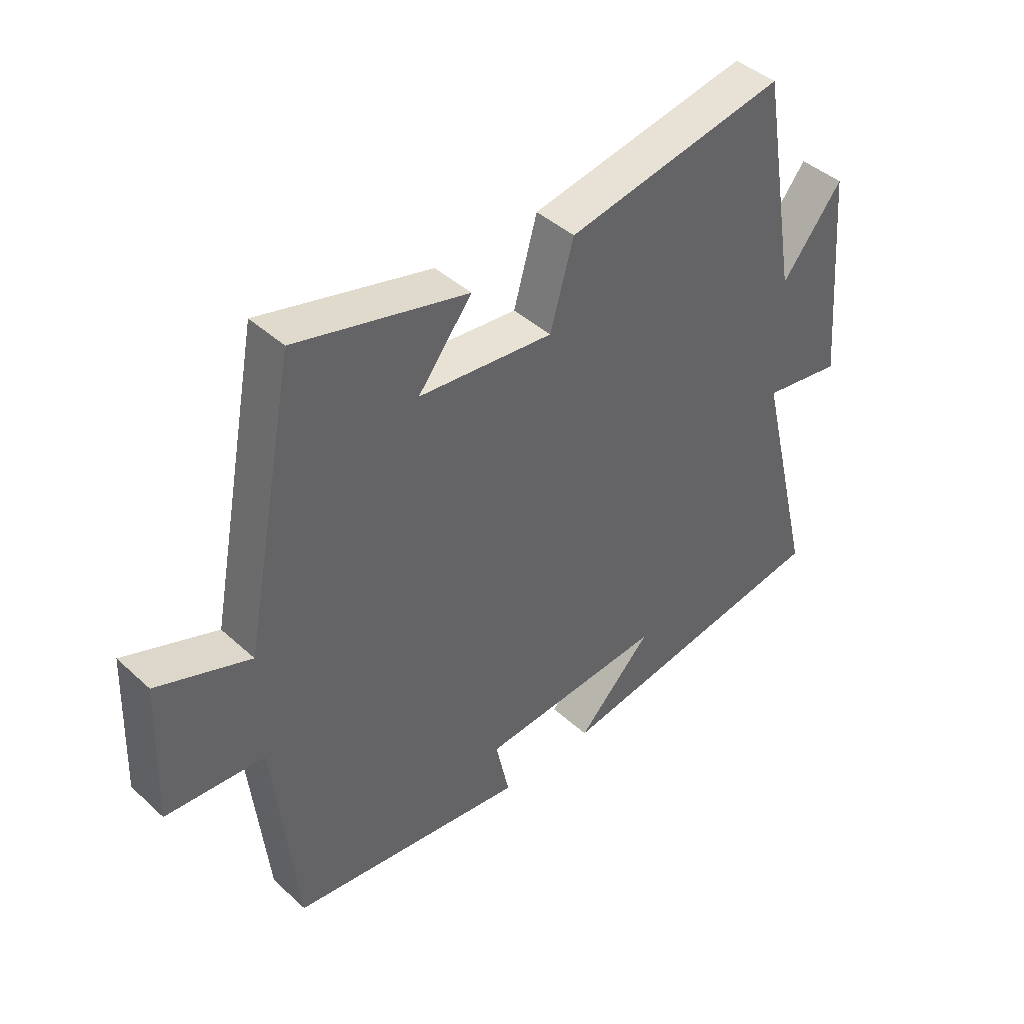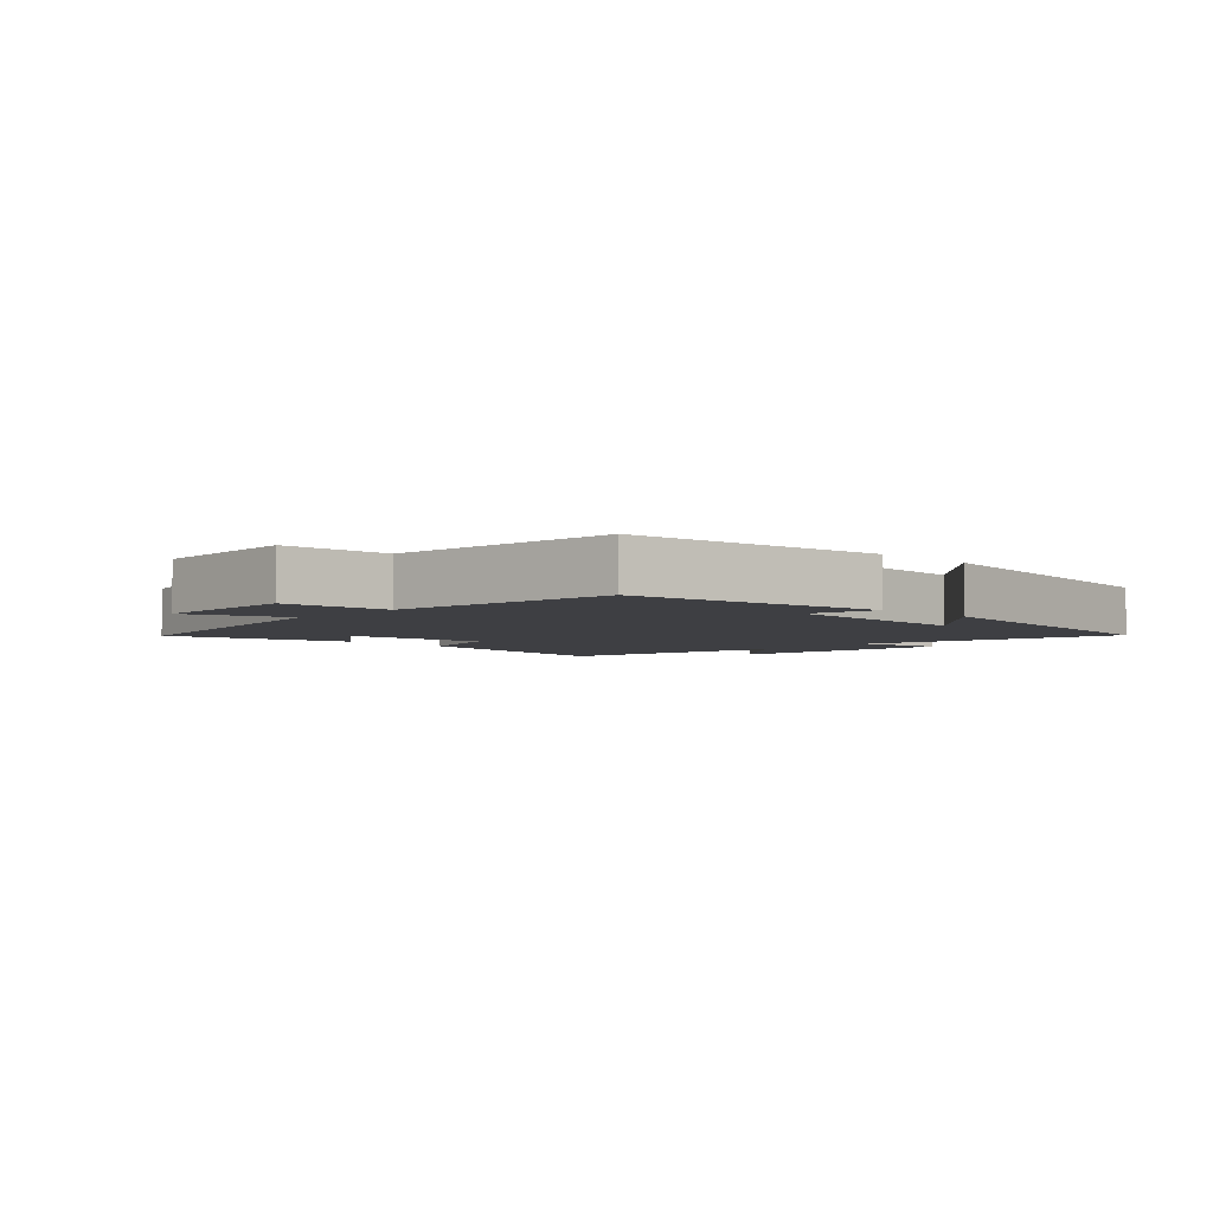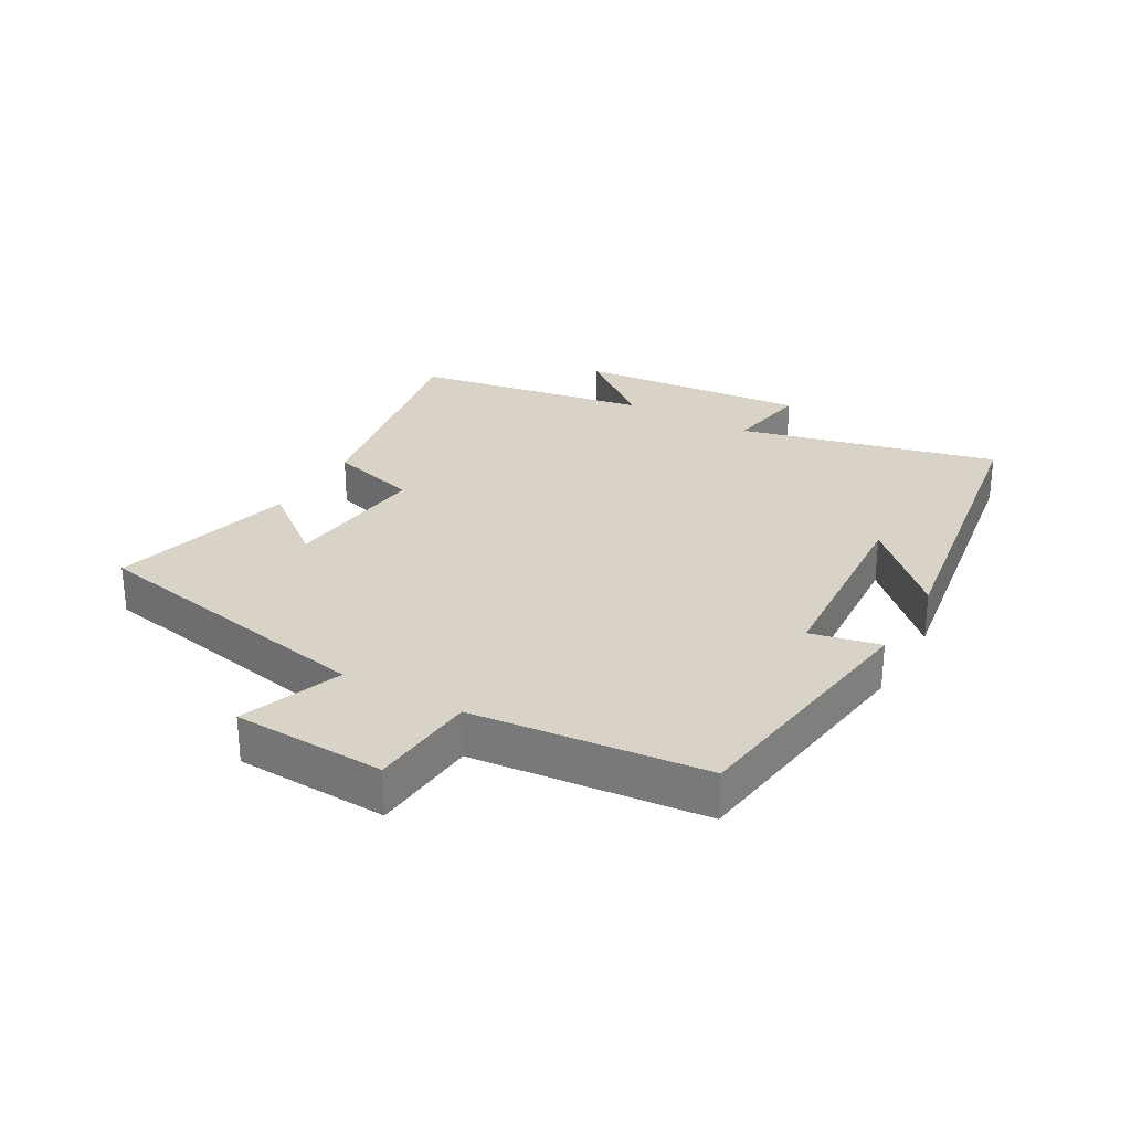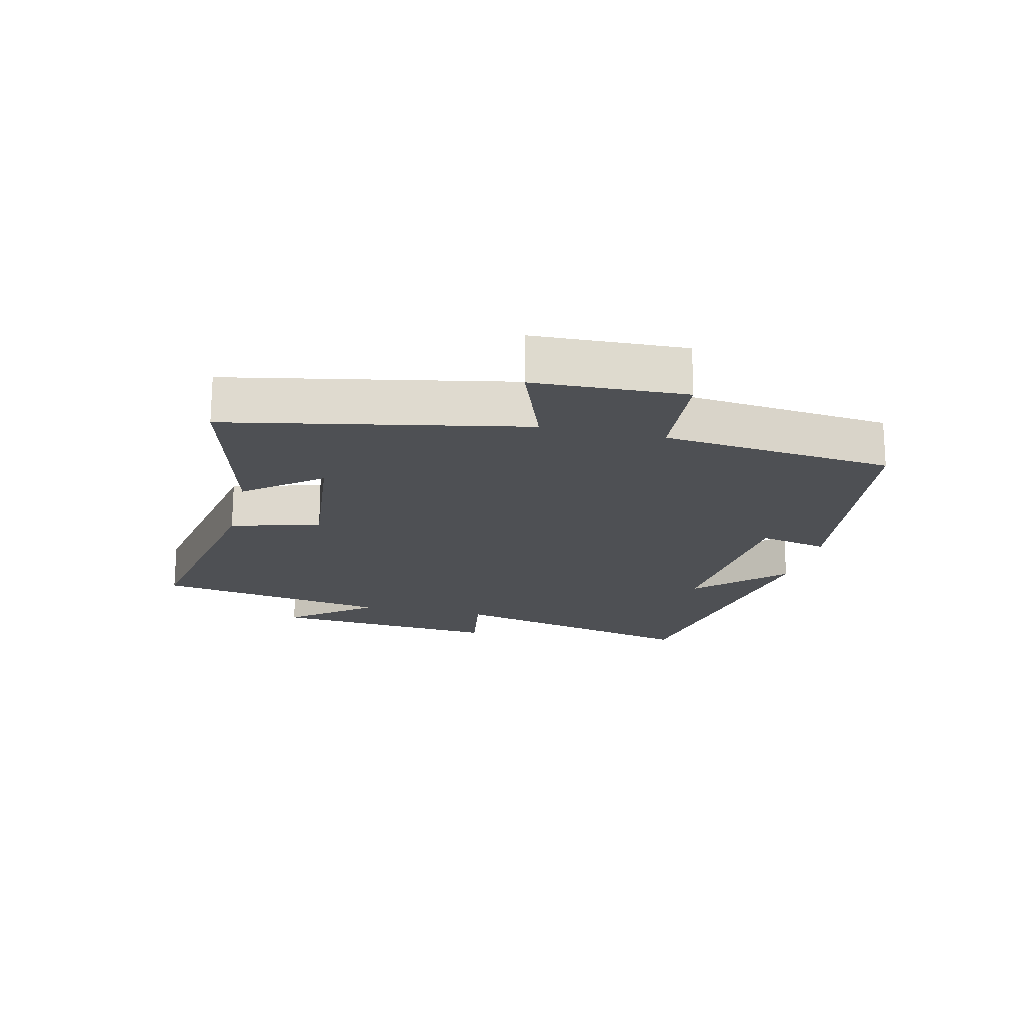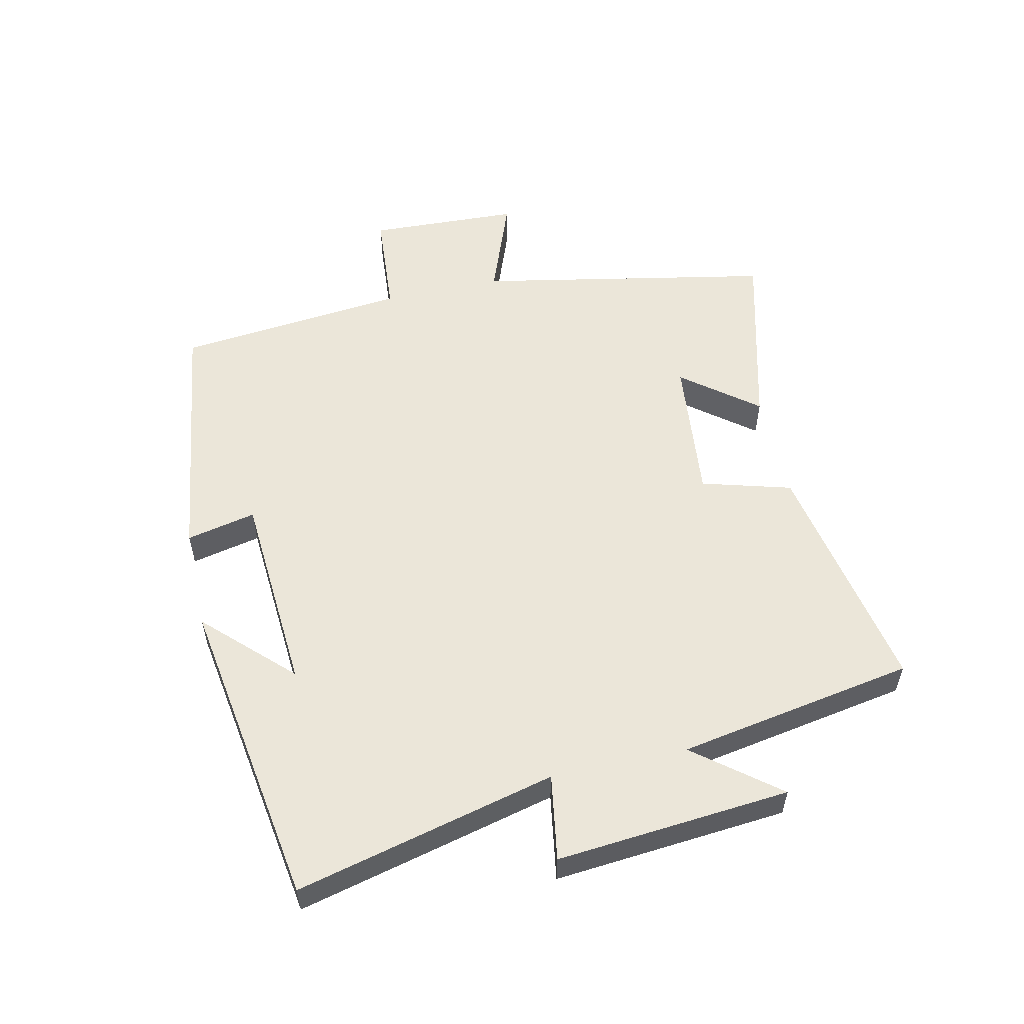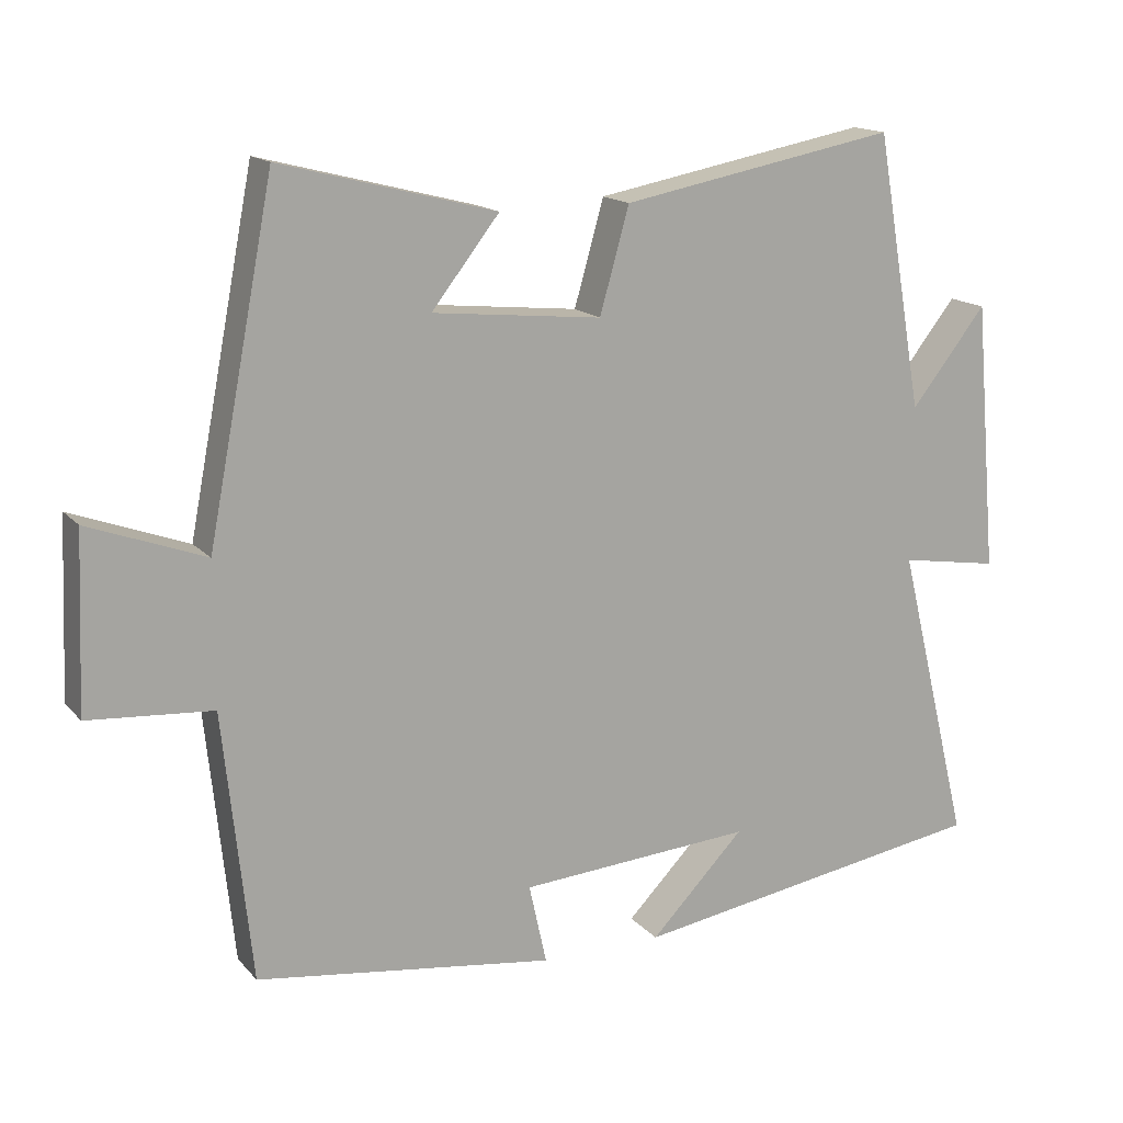
<metadata>
{"format":"obj","ext":"obj","renderer":"f3d","projection":"perspective","resolution":1024,"background":"white","views":[{"elev":42.9,"azim":137.1,"up":"+Z"},{"elev":-4.2,"azim":136.0,"up":"+Y"},{"elev":28.0,"azim":119.8,"up":"+Y"},{"elev":-18.7,"azim":76.8,"up":"+Y"},{"elev":55.1,"azim":-102.5,"up":"+Y"},{"elev":15.6,"azim":153.5,"up":"+Z"}]}
</metadata>
<code>
v -0.435 0.07 0.57
v -0.06 0.07 0.5
v -0.02 0.07 0.359
v 0.21 0.07 0.383
v 0.118 0.07 0.5
v 0.41 0.07 0.575
v 0.5 0.07 0.111
v 0.658 0.07 0.17
v 0.668 0.07 -0.068
v 0.5 0.07 -0.081
v 0.462 0.07 -0.444
v 0.057 0.07 -0.5
v 0.081 0.07 -0.391
v -0.237 0.07 -0.369
v -0.109 0.07 -0.5
v -0.6 0.07 -0.423
v -0.5 0.07 -0.016
v -0.635 0.07 -0.038
v -0.603 0.07 0.328
v -0.5 0.07 0.198
v -0.435 0 0.57
v -0.06 0 0.5
v -0.02 0 0.359
v 0.21 0 0.383
v 0.118 0 0.5
v 0.41 0 0.575
v 0.5 0 0.111
v 0.658 0 0.17
v 0.668 0 -0.068
v 0.5 0 -0.081
v 0.462 0 -0.444
v 0.057 0 -0.5
v 0.081 0 -0.391
v -0.237 0 -0.369
v -0.109 0 -0.5
v -0.6 0 -0.423
v -0.5 0 -0.016
v -0.635 0 -0.038
v -0.603 0 0.328
v -0.5 0 0.198
f 17 18 19 20
f 17 20 1 2
f 16 17 2 3
f 14 15 16
f 14 16 3 4
f 13 14 4
f 10 11 12 13
f 10 13 4
f 7 8 9 10
f 7 10 4
f 4 5 6 7
f 40 39 38 37
f 22 21 40 37
f 23 22 37 36
f 36 35 34
f 24 23 36 34
f 24 34 33
f 33 32 31 30
f 24 33 30
f 30 29 28 27
f 24 30 27
f 27 26 25 24
f 1 21 22 2
f 2 22 23 3
f 3 23 24 4
f 4 24 25 5
f 5 25 26 6
f 6 26 27 7
f 7 27 28 8
f 8 28 29 9
f 9 29 30 10
f 10 30 31 11
f 11 31 32 12
f 12 32 33 13
f 13 33 34 14
f 14 34 35 15
f 15 35 36 16
f 16 36 37 17
f 17 37 38 18
f 18 38 39 19
f 19 39 40 20
f 20 40 21 1

</code>
